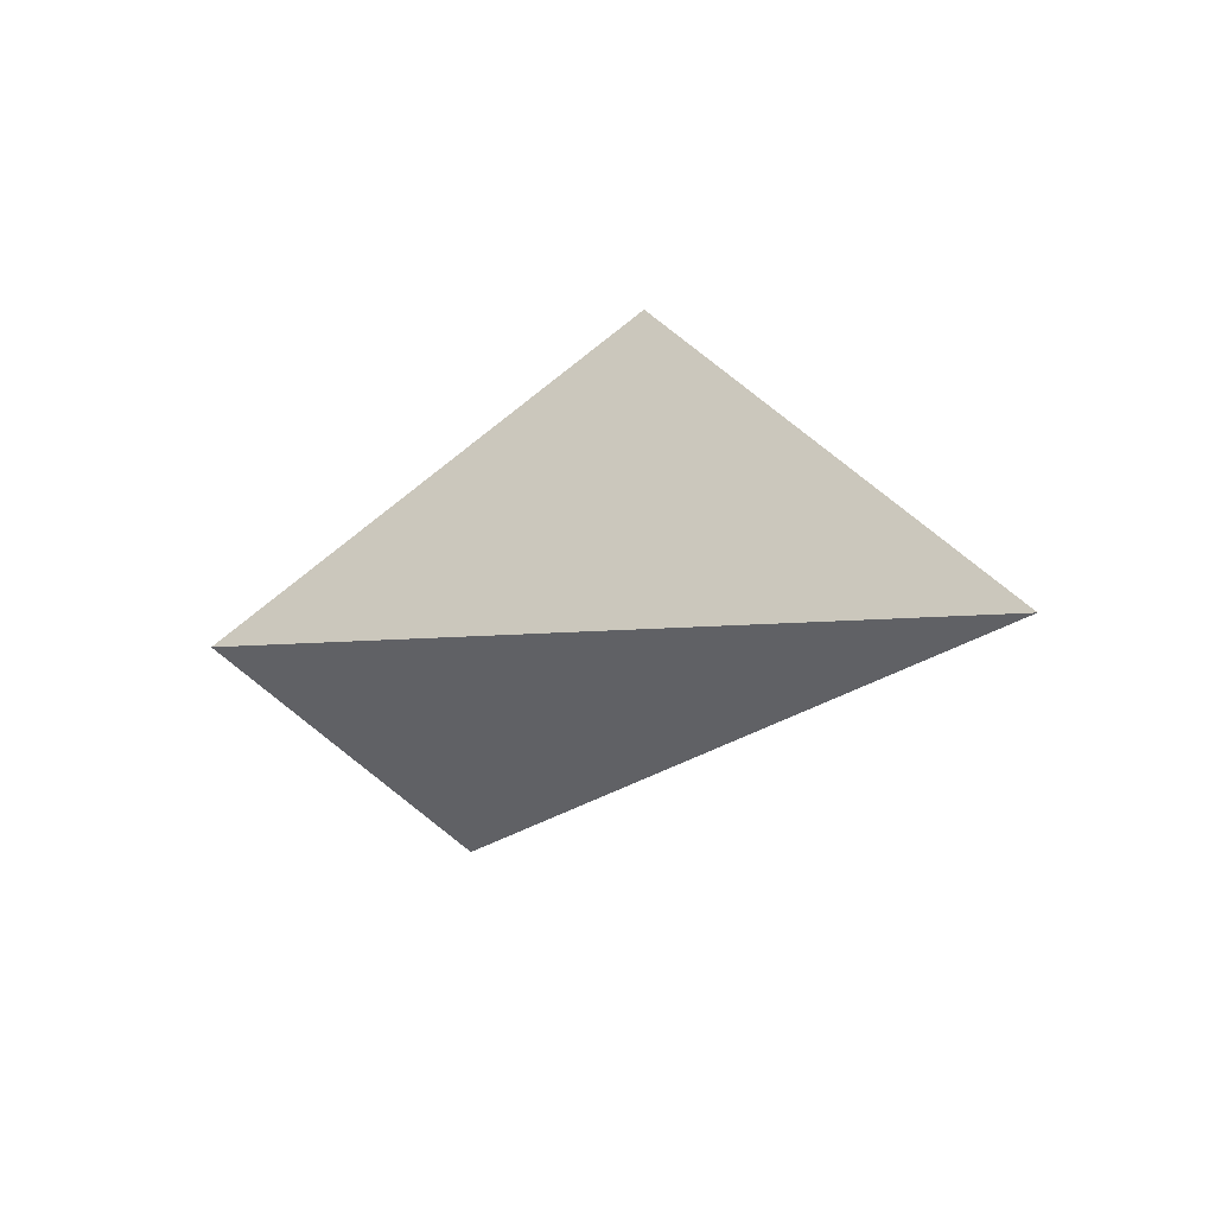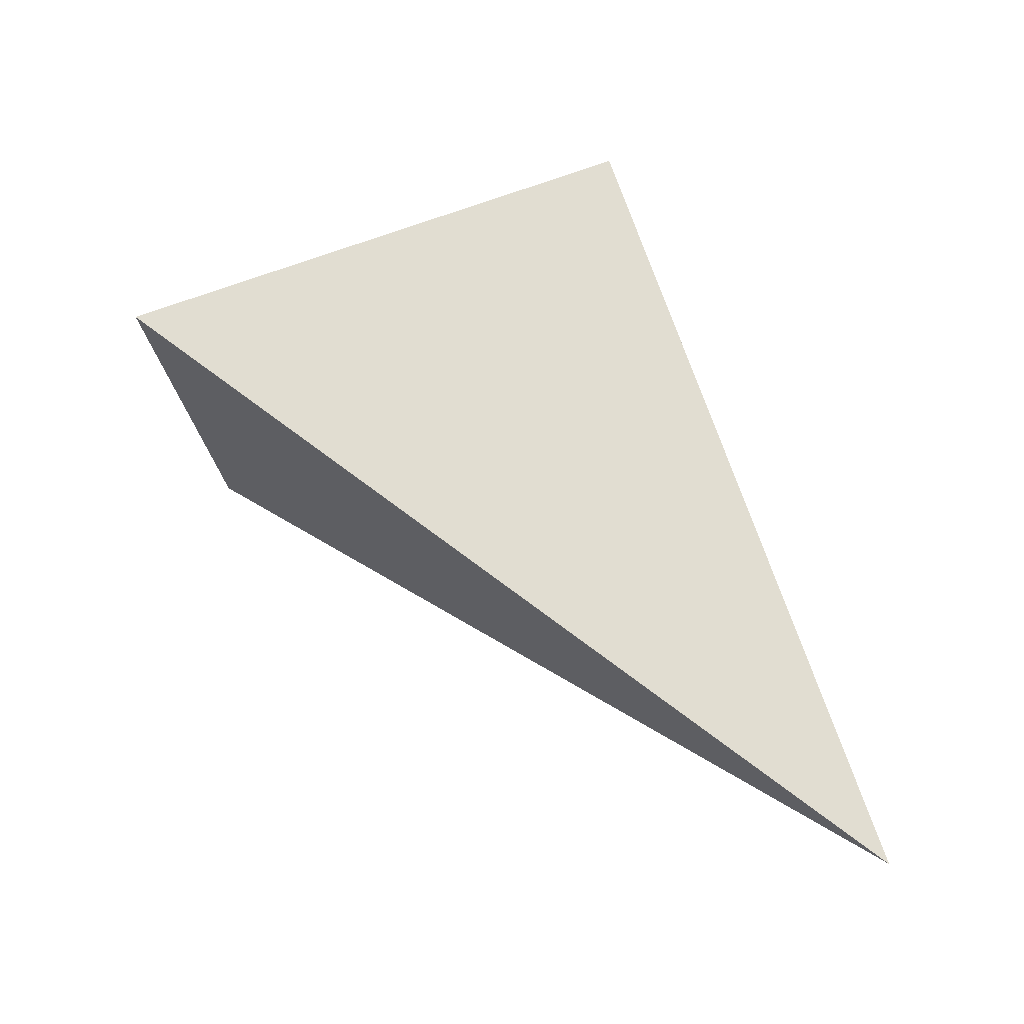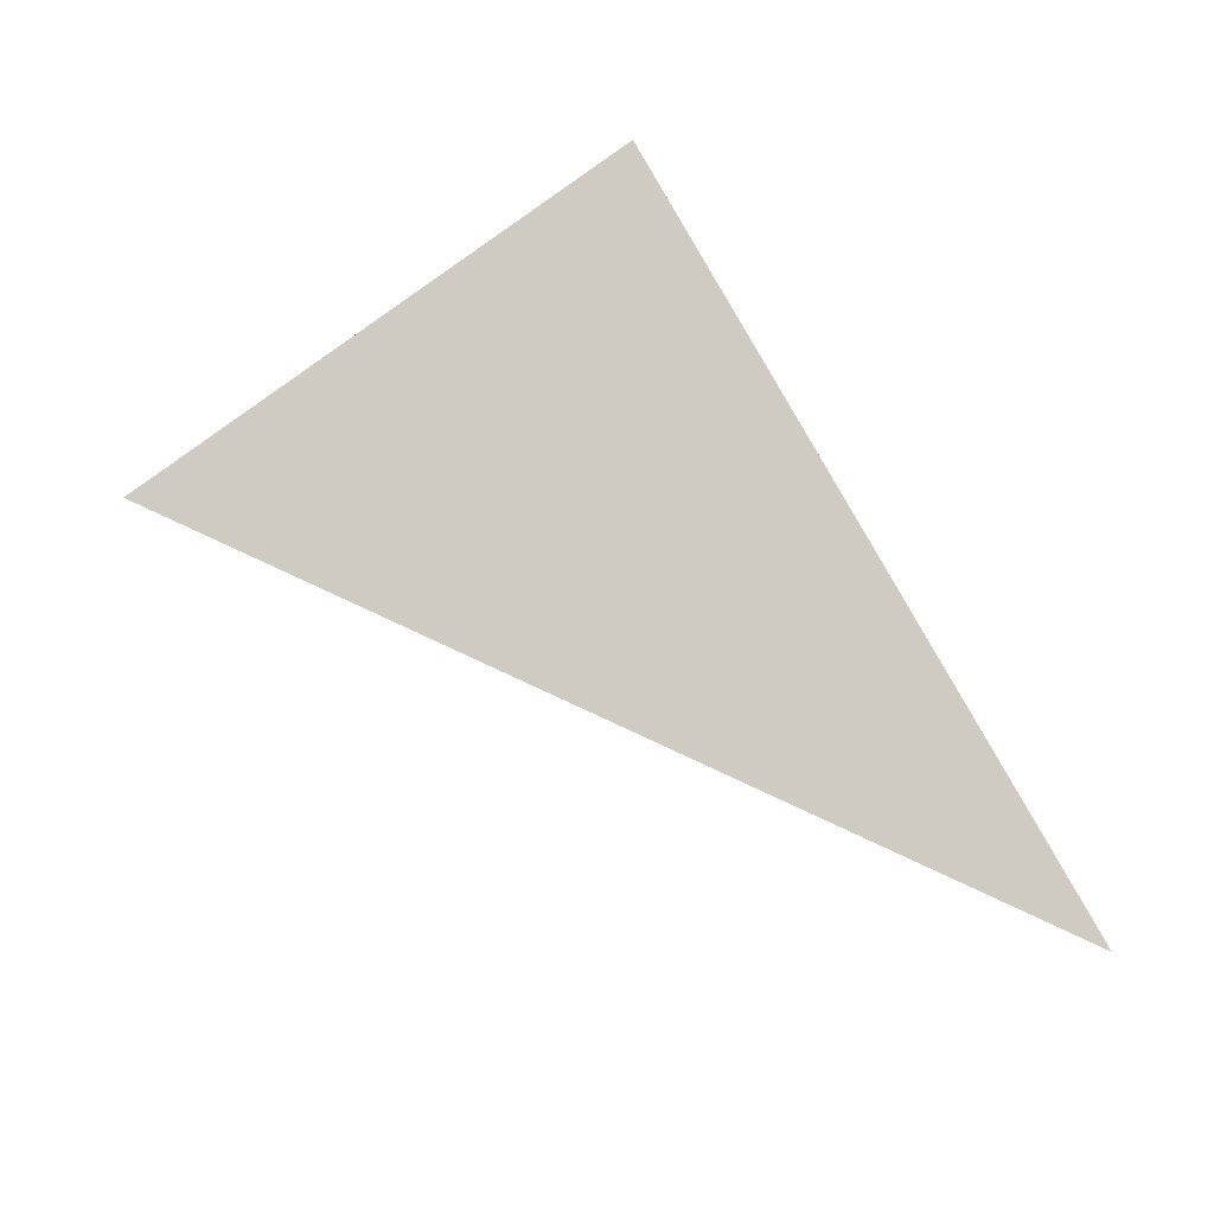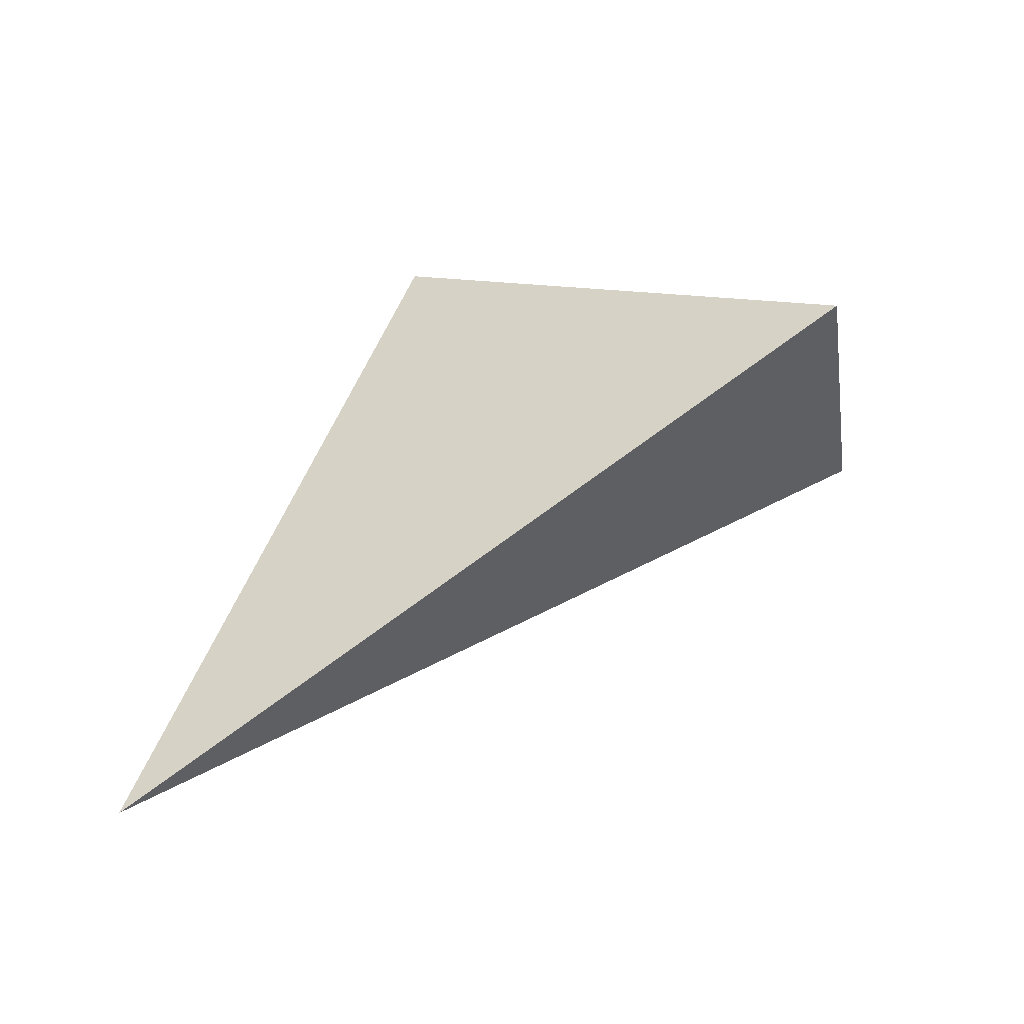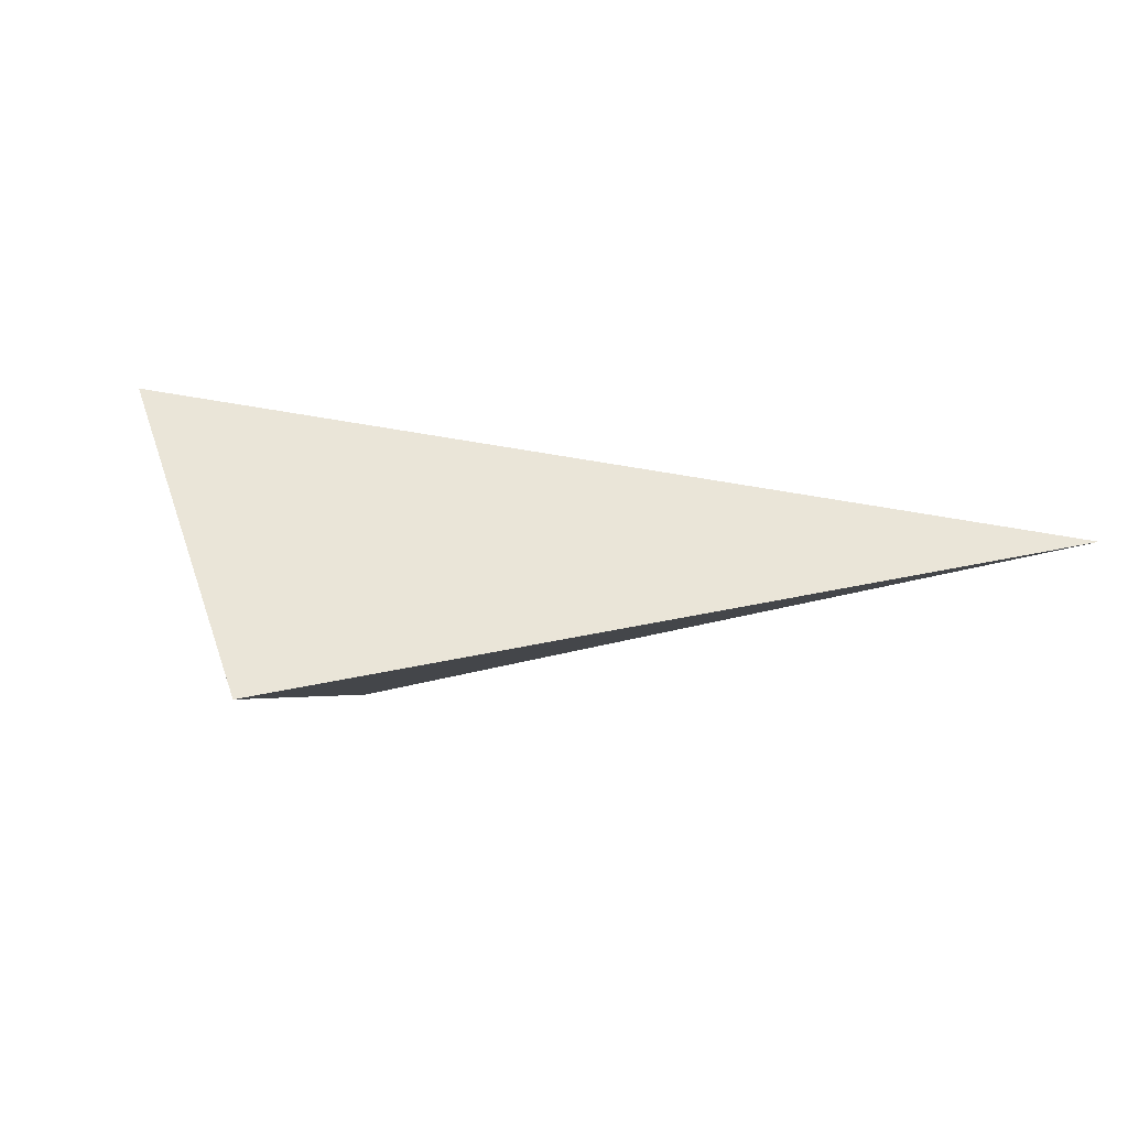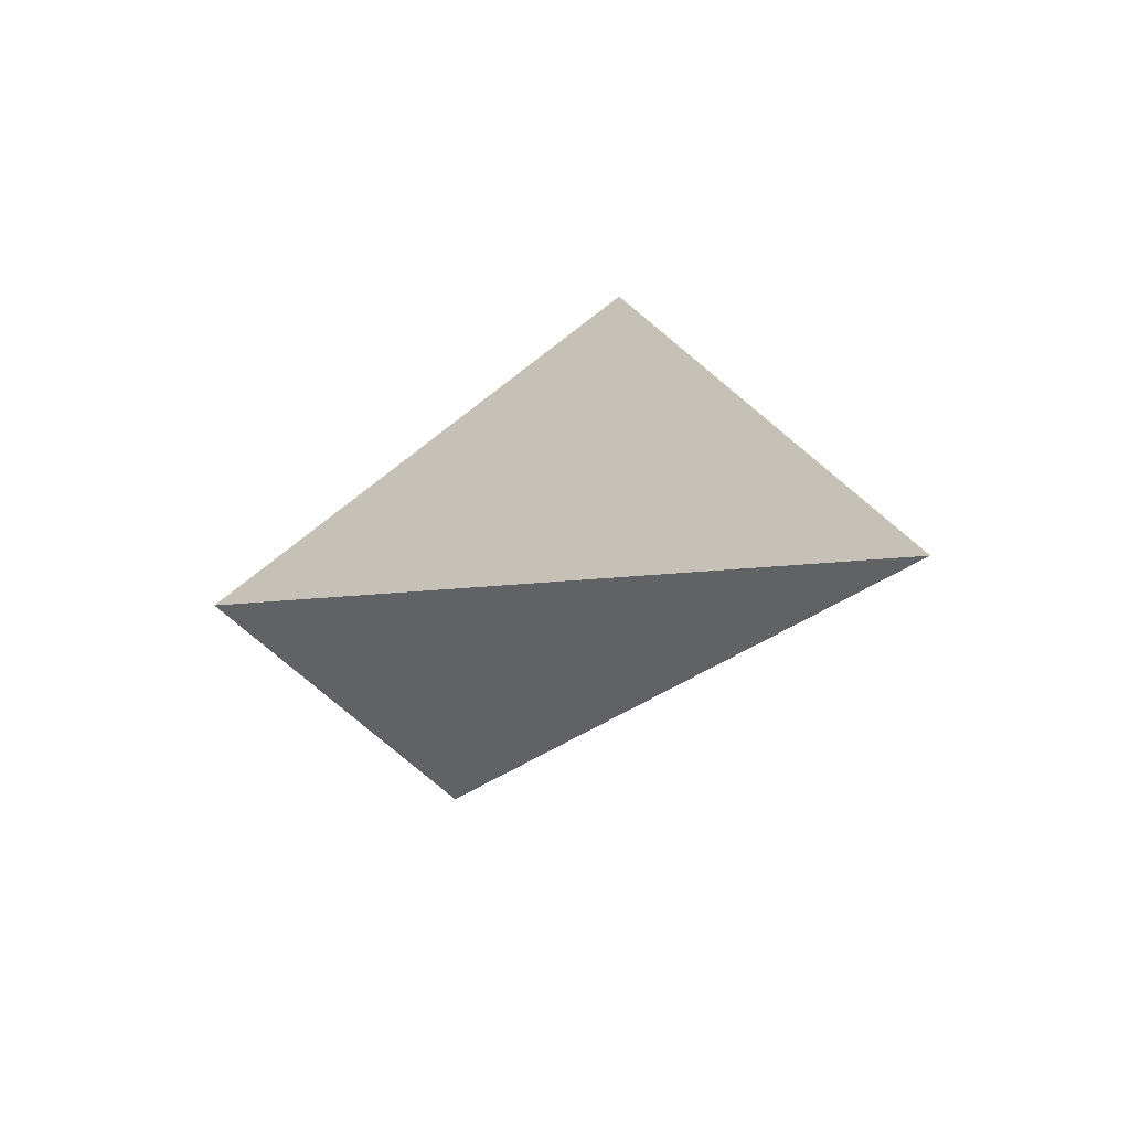
<metadata>
{"format":"obj","ext":"obj","renderer":"f3d","projection":"perspective","resolution":1024,"background":"white","views":[{"elev":5.5,"azim":17.7,"up":"+Z"},{"elev":-55.3,"azim":-34.6,"up":"+Y"},{"elev":-41.3,"azim":-16.8,"up":"+Y"},{"elev":-5.7,"azim":143.6,"up":"+Y"},{"elev":-75.4,"azim":-34.0,"up":"+Z"},{"elev":3.8,"azim":21.8,"up":"+Z"}]}
</metadata>
<code>
v 0.4888 2.309 0.07172
v 0.9467 1.736 -0.1501
v 0.1408 2.087 -0.239
v 0.3474 2.212 -0.4409
f 2 1 3
f 3 1 4
f 4 1 2
f 4 2 3

</code>
